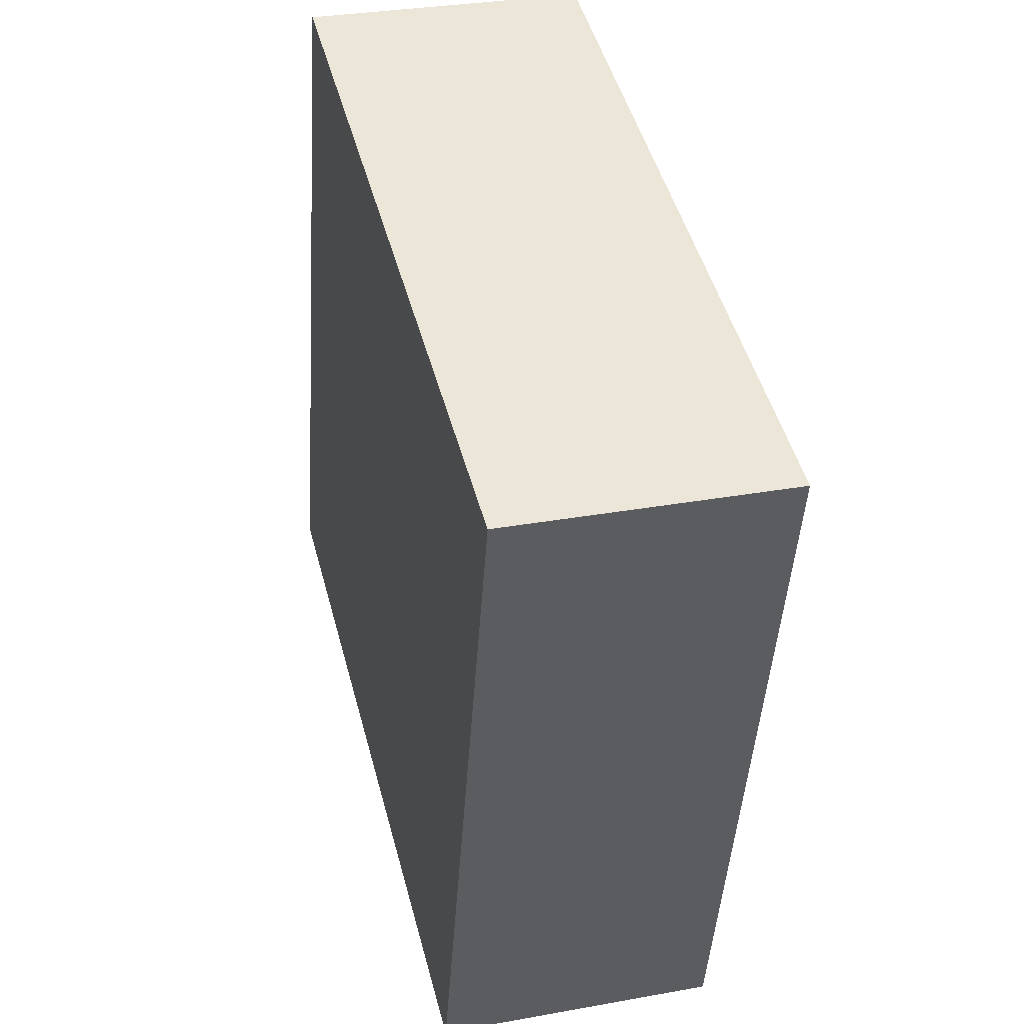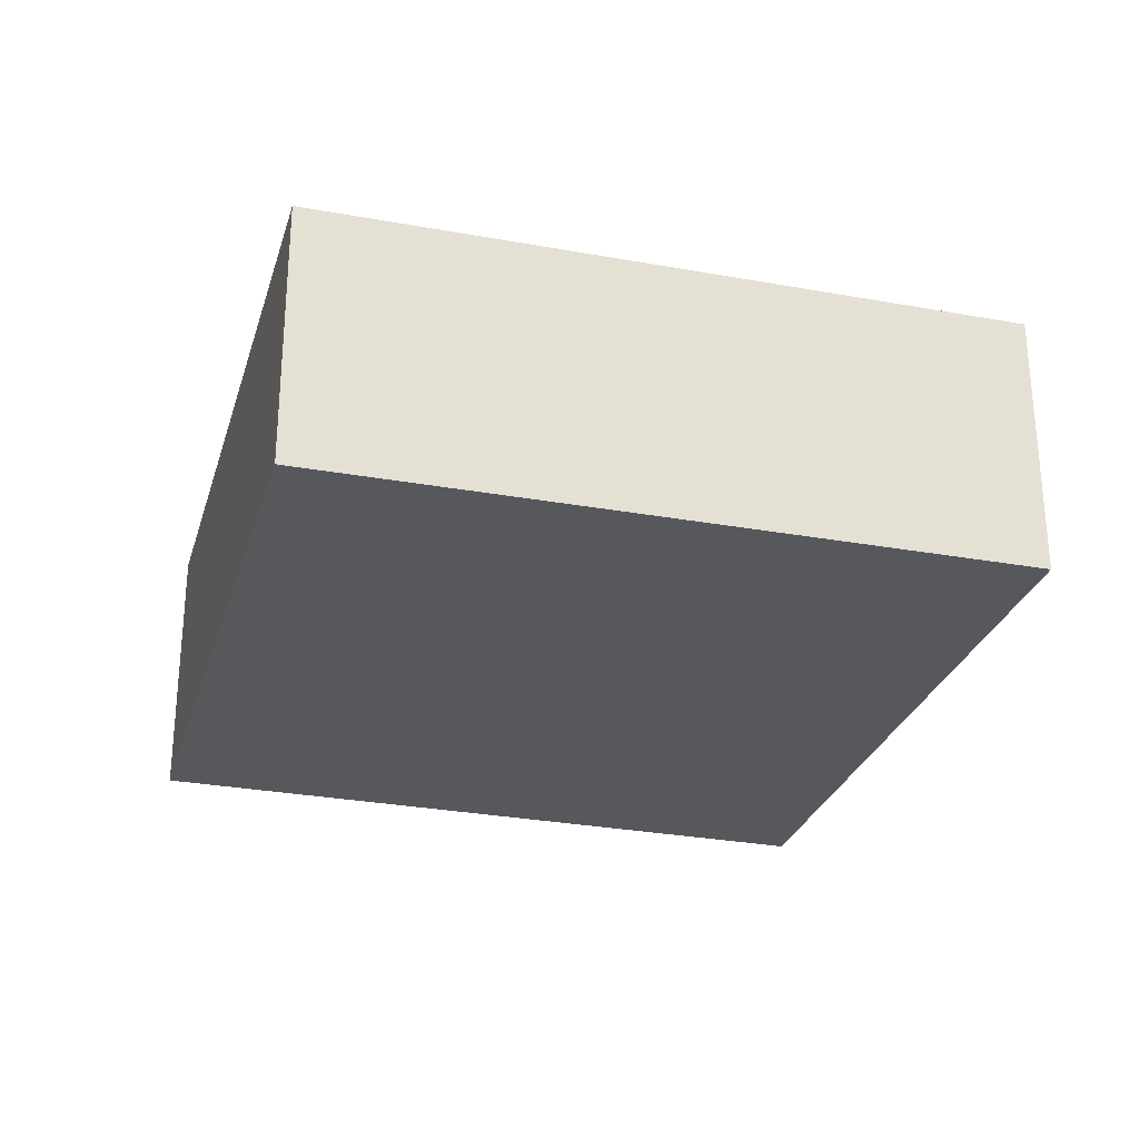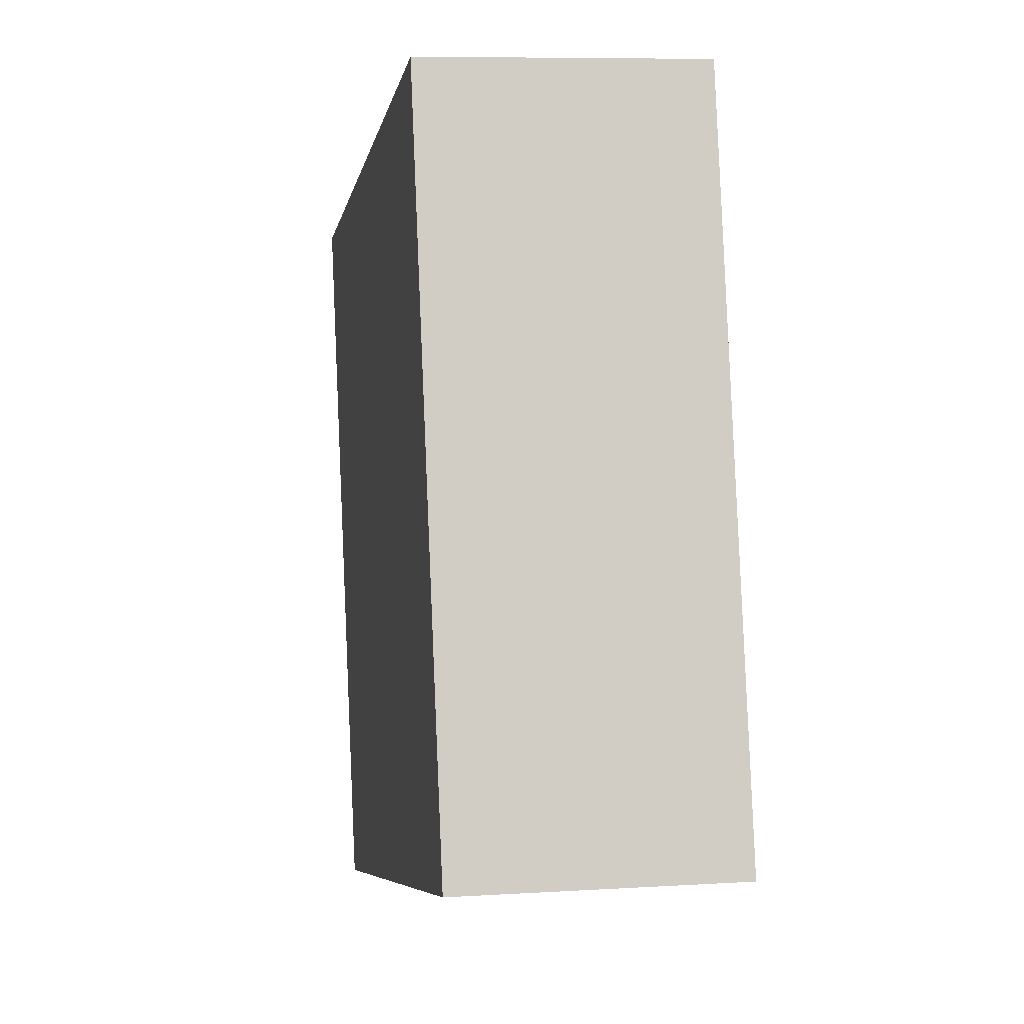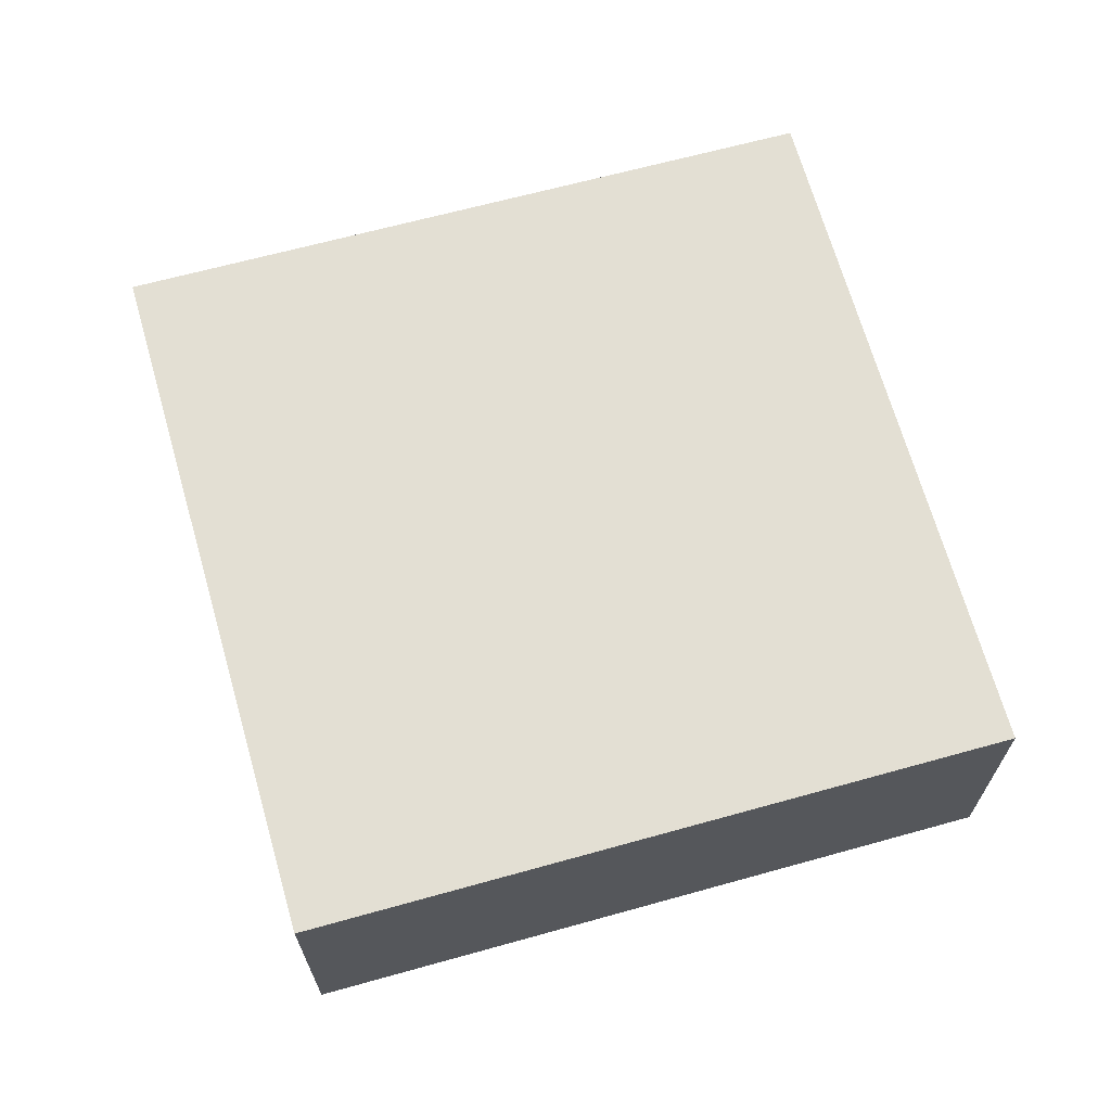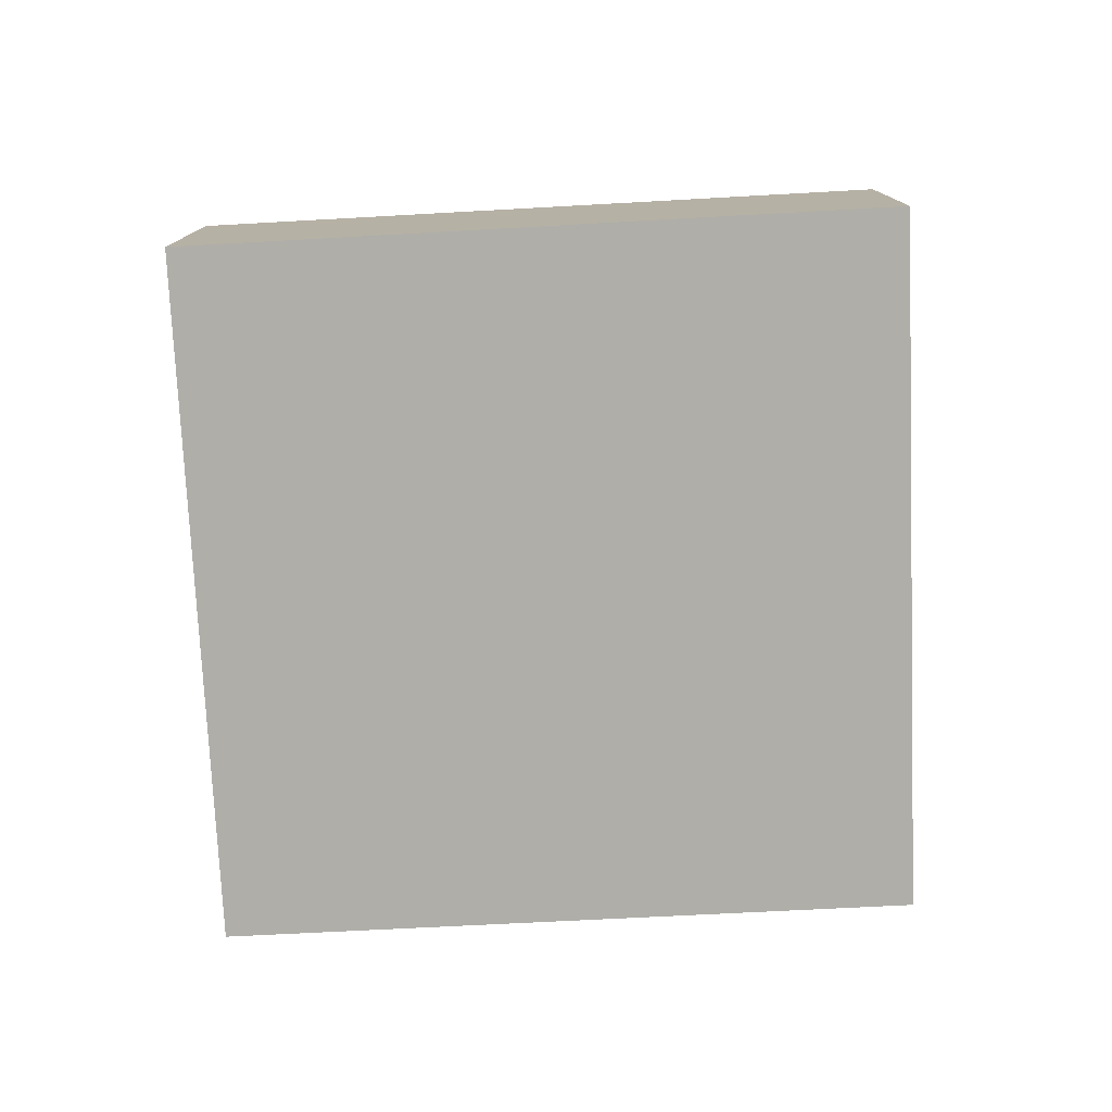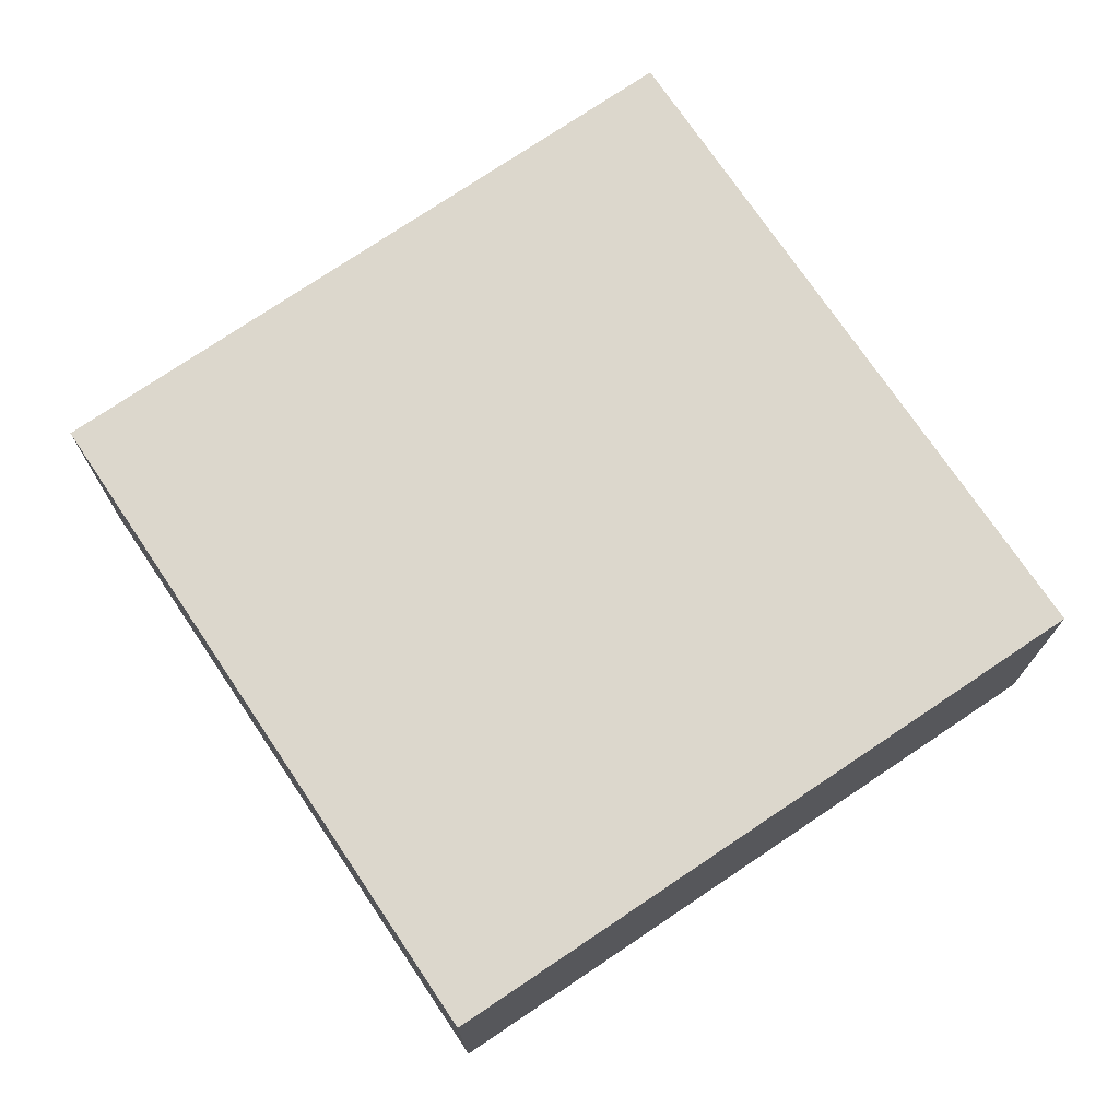
<metadata>
{"format":"obj","ext":"obj","renderer":"f3d","projection":"perspective","resolution":1024,"background":"white","views":[{"elev":31.0,"azim":75.4,"up":"+Z"},{"elev":-27.8,"azim":-91.3,"up":"+Y"},{"elev":8.0,"azim":-99.8,"up":"+Z"},{"elev":67.1,"azim":178.7,"up":"+Y"},{"elev":-77.5,"azim":17.1,"up":"+Y"},{"elev":72.9,"azim":-109.7,"up":"+Y"}]}
</metadata>
<code>
v  5.503 2.13 -1.4
v  1.387 2.13 5.506
v  6.974 2.13 4.116
v  0 2.13 1.304e-16
v  6.974 -2.52e-16 4.116
v  5.503 8.573e-17 -1.4
v  0 0 0
v  1.387 -3.371e-16 5.506
g defaultobject
f 1 2 3
f 2 1 4
f 5 1 3
f 1 5 6
f 6 4 1
f 4 6 7
f 7 2 4
f 2 7 8
f 8 3 2
f 3 8 5
f 8 6 5
f 6 8 7

</code>
